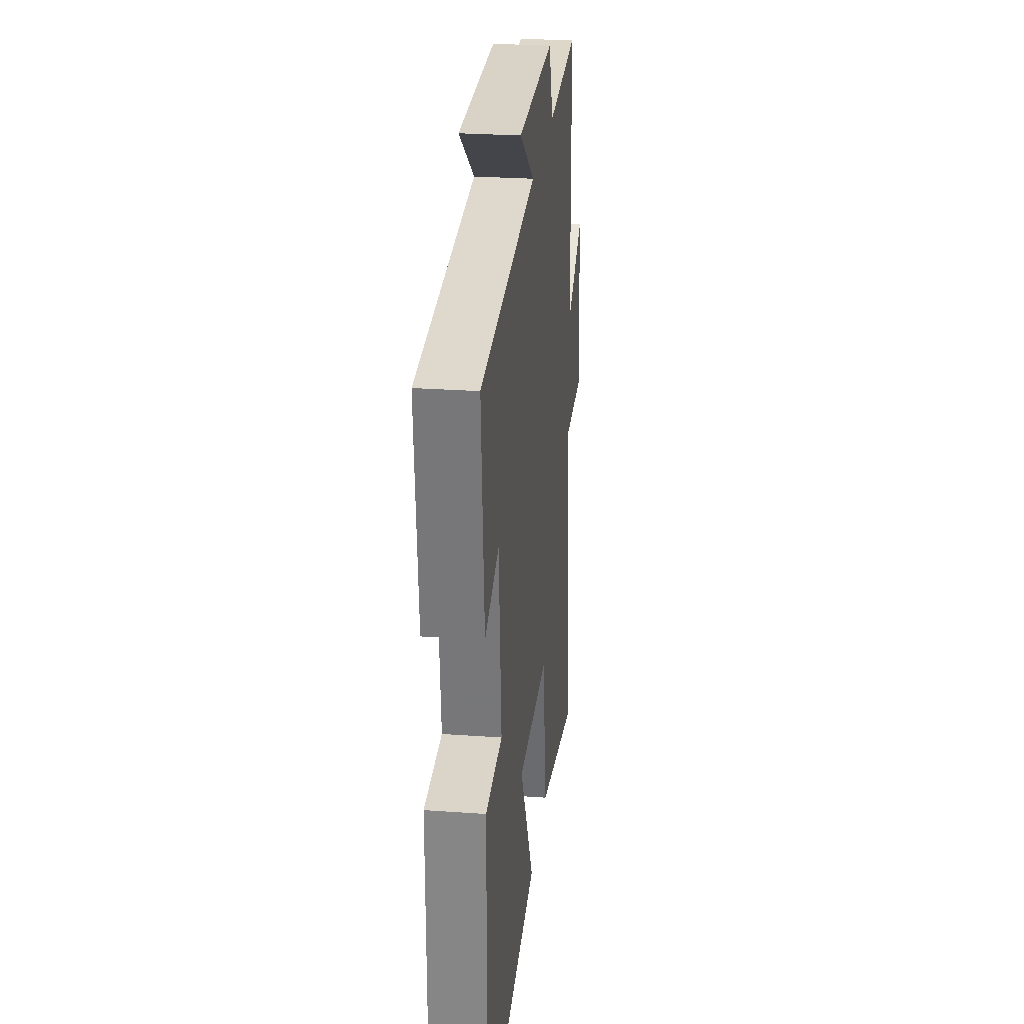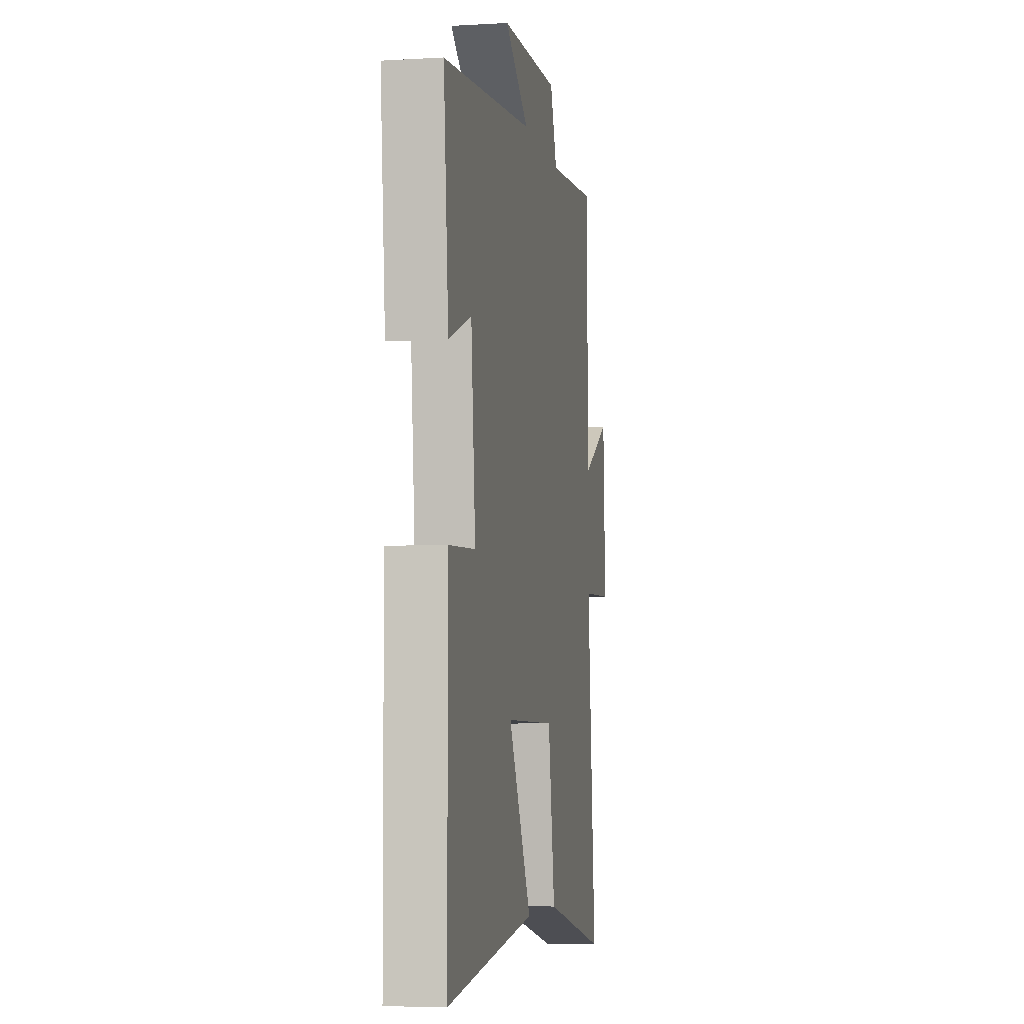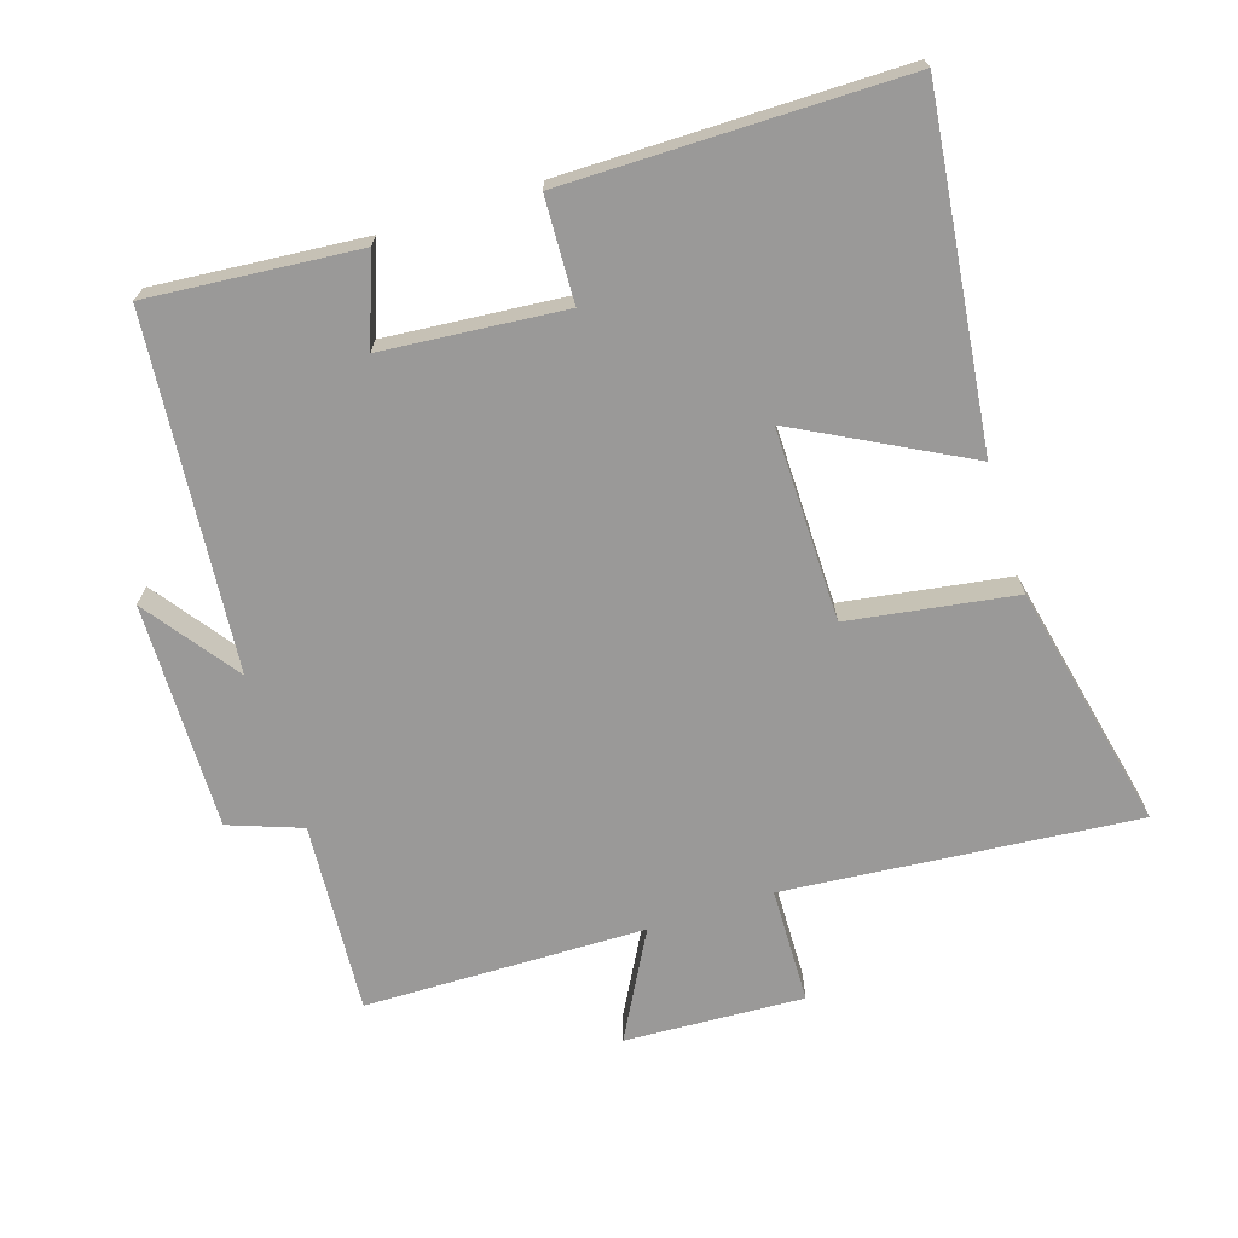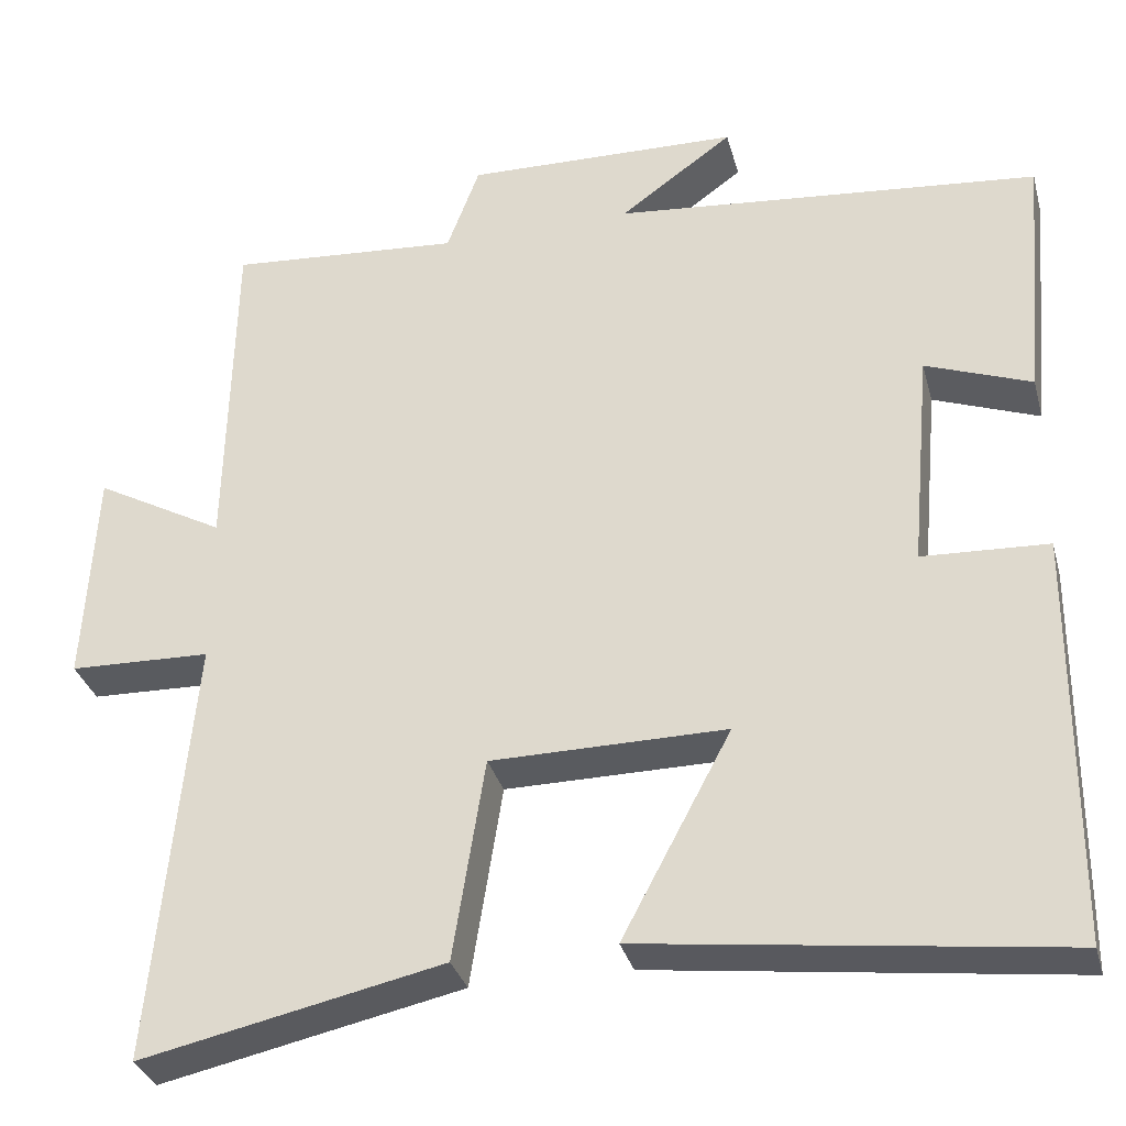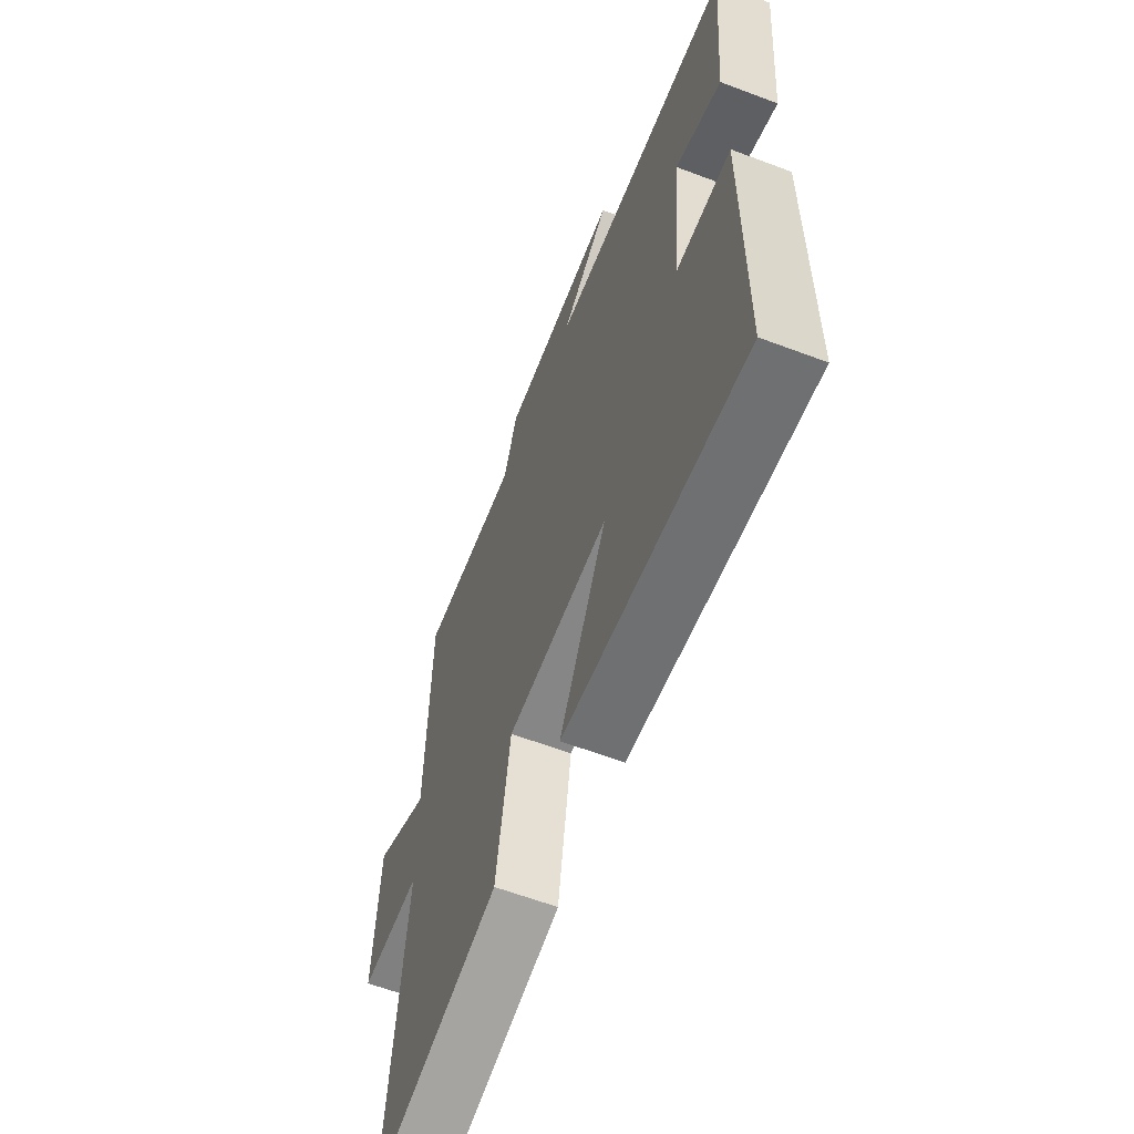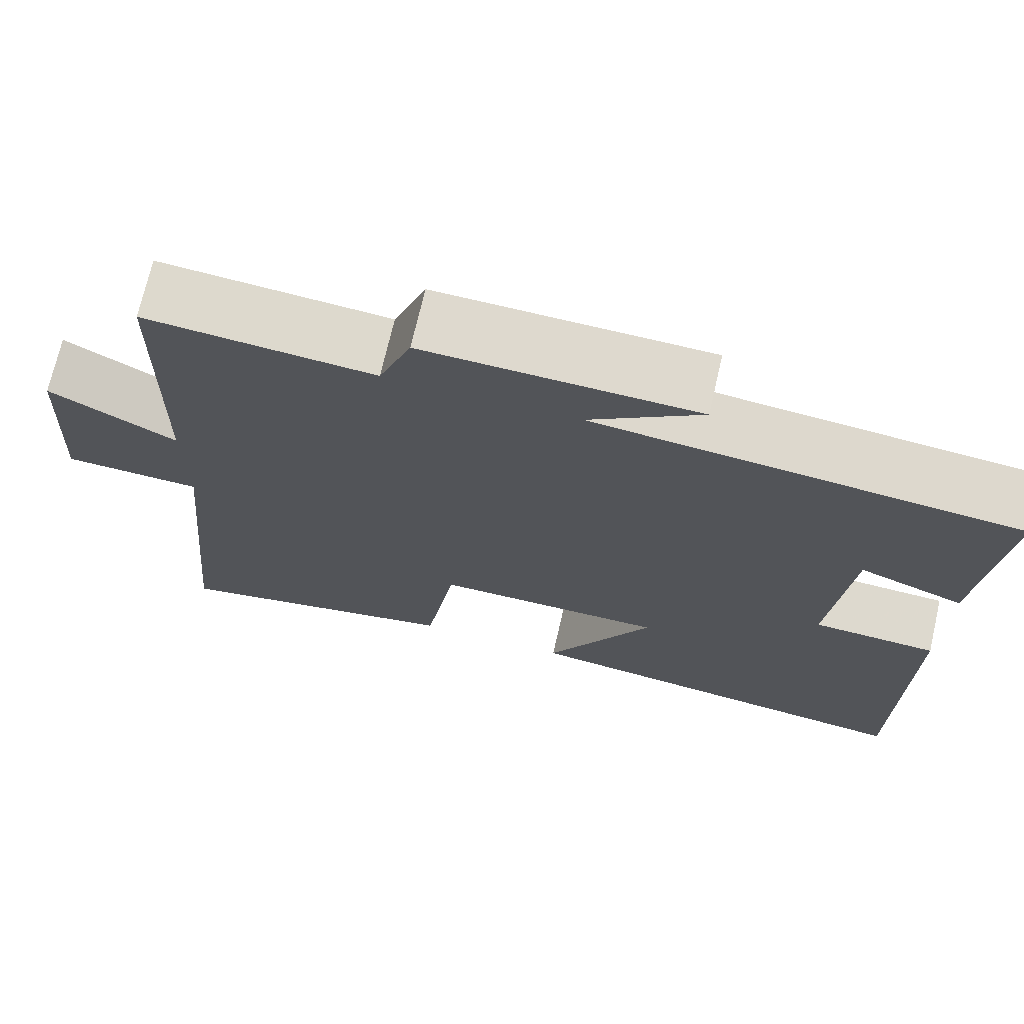
<metadata>
{"format":"obj","ext":"obj","renderer":"f3d","projection":"perspective","resolution":1024,"background":"white","views":[{"elev":26.7,"azim":96.4,"up":"+Z"},{"elev":-5.3,"azim":100.4,"up":"+Z"},{"elev":-69.1,"azim":108.0,"up":"+Y"},{"elev":-32.6,"azim":14.6,"up":"+Z"},{"elev":-61.8,"azim":69.0,"up":"+Z"},{"elev":71.6,"azim":13.0,"up":"+Z"}]}
</metadata>
<code>
v 0.527 0.07 0.451
v 0.5 0.07 0.148
v 0.374 0.07 0.195
v 0.35 0.07 -0.067
v 0.5 0.07 -0.074
v 0.497 0.07 -0.562
v 0 0.07 -0.5
v 0.13 0.07 -0.257
v -0.15 0.07 -0.259
v -0.188 0.07 -0.5
v -0.547 0.07 -0.577
v -0.5 0.07 -0.067
v -0.669 0.07 -0.062
v -0.655 0.07 0.198
v -0.5 0.07 0.113
v -0.492 0.07 0.521
v -0.214 0.07 0.5
v -0.175 0.07 0.605
v 0.153 0.07 0.597
v 0.018 0.07 0.5
v 0.527 0 0.451
v 0.5 0 0.148
v 0.374 0 0.195
v 0.35 0 -0.067
v 0.5 0 -0.074
v 0.497 0 -0.562
v 0 0 -0.5
v 0.13 0 -0.257
v -0.15 0 -0.259
v -0.188 0 -0.5
v -0.547 0 -0.577
v -0.5 0 -0.067
v -0.669 0 -0.062
v -0.655 0 0.198
v -0.5 0 0.113
v -0.492 0 0.521
v -0.214 0 0.5
v -0.175 0 0.605
v 0.153 0 0.597
v 0.018 0 0.5
f 17 18 19 20
f 1 2 3
f 20 1 3
f 17 20 3
f 17 3 4
f 16 17 4
f 15 16 4
f 12 13 14 15
f 12 15 4
f 9 10 11 12
f 12 4 5
f 9 12 5
f 8 9 5
f 5 6 7 8
f 40 39 38 37
f 23 22 21
f 23 21 40
f 23 40 37
f 24 23 37
f 24 37 36
f 24 36 35
f 35 34 33 32
f 24 35 32
f 32 31 30 29
f 25 24 32
f 25 32 29
f 25 29 28
f 28 27 26 25
f 1 21 22 2
f 2 22 23 3
f 3 23 24 4
f 4 24 25 5
f 5 25 26 6
f 6 26 27 7
f 7 27 28 8
f 8 28 29 9
f 9 29 30 10
f 10 30 31 11
f 11 31 32 12
f 12 32 33 13
f 13 33 34 14
f 14 34 35 15
f 15 35 36 16
f 16 36 37 17
f 17 37 38 18
f 18 38 39 19
f 19 39 40 20
f 20 40 21 1

</code>
